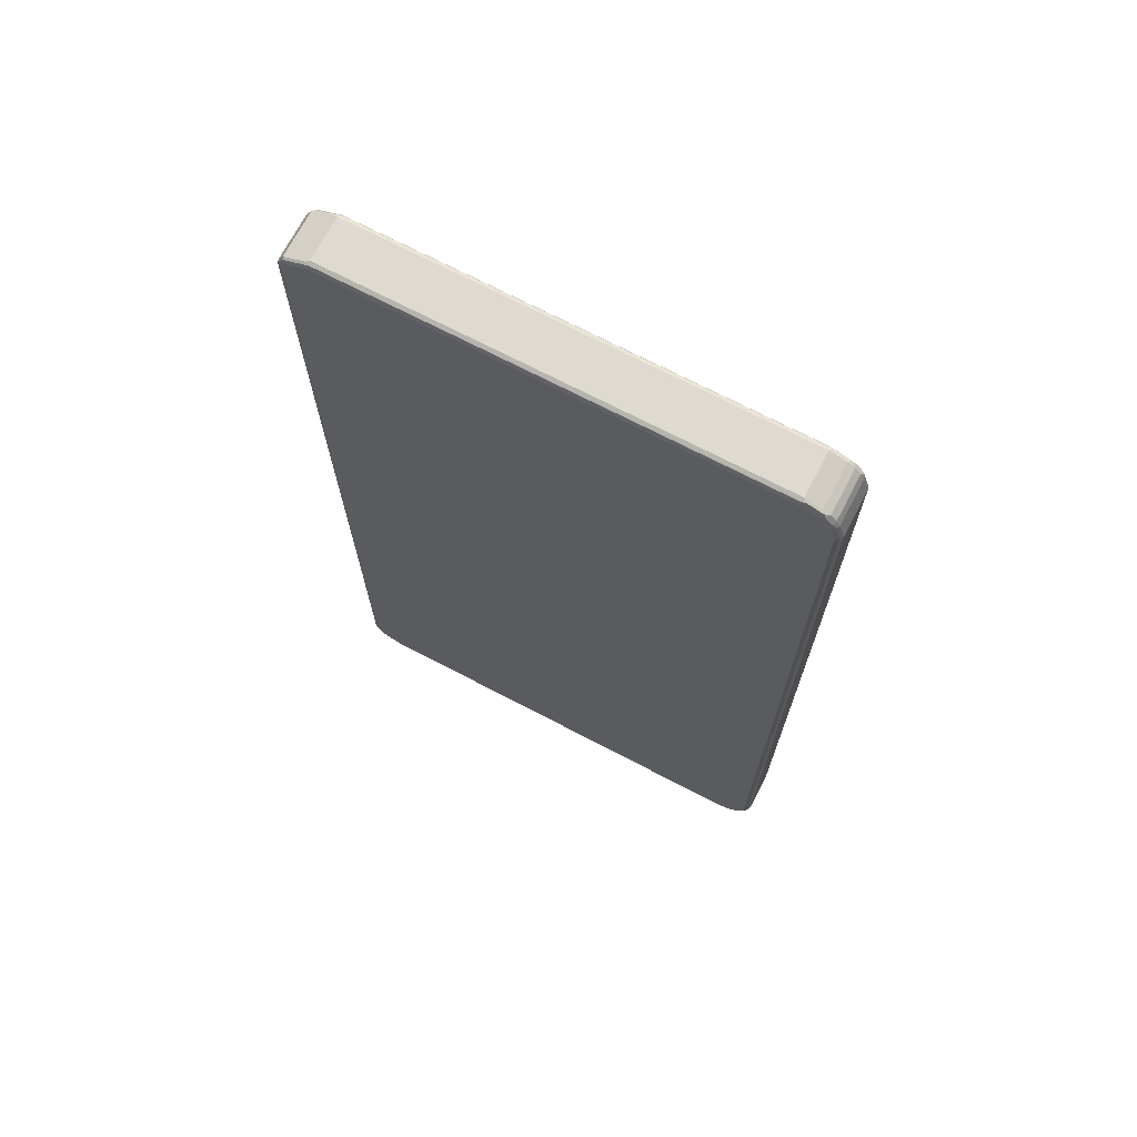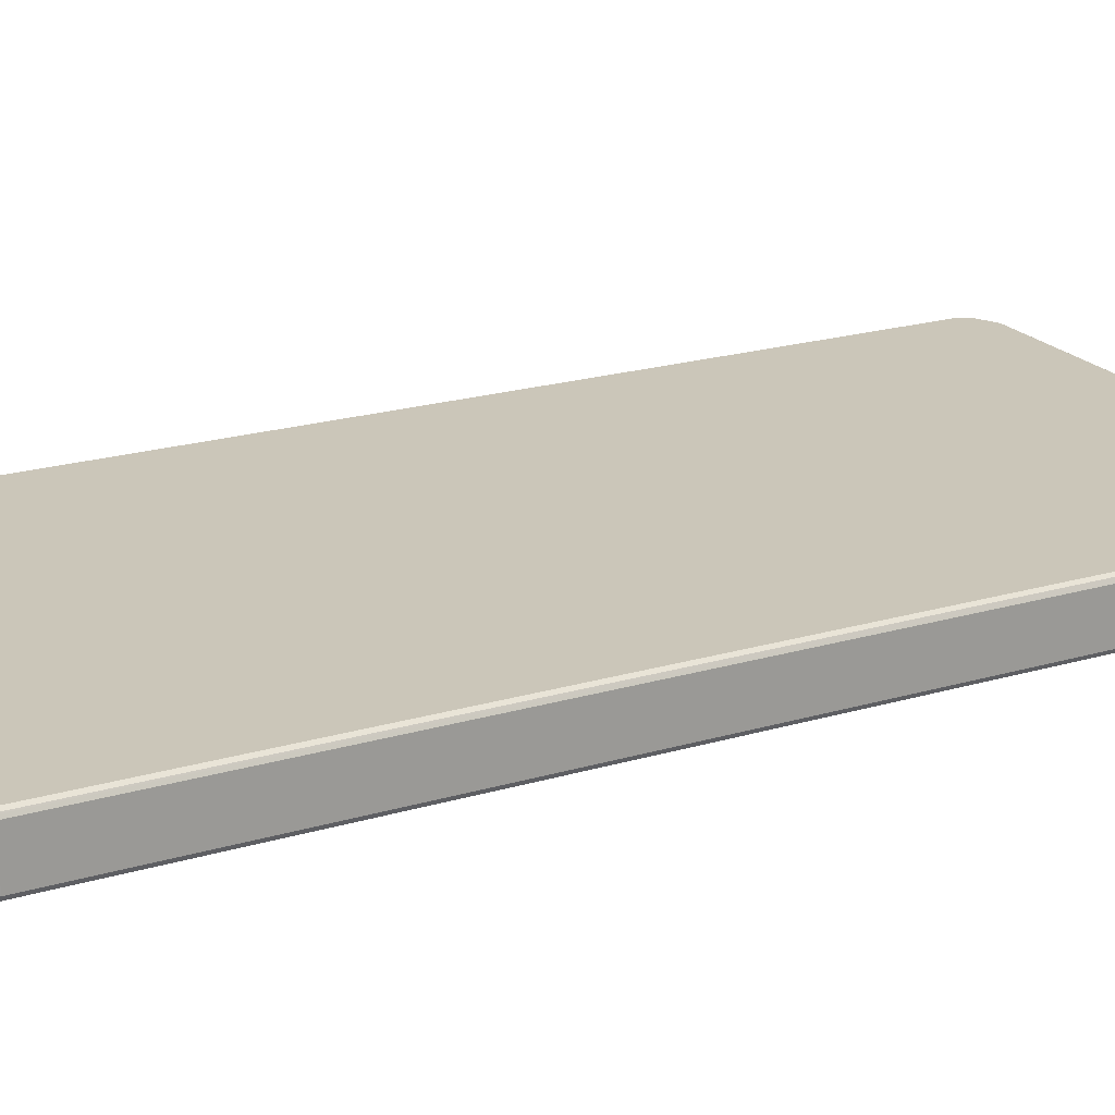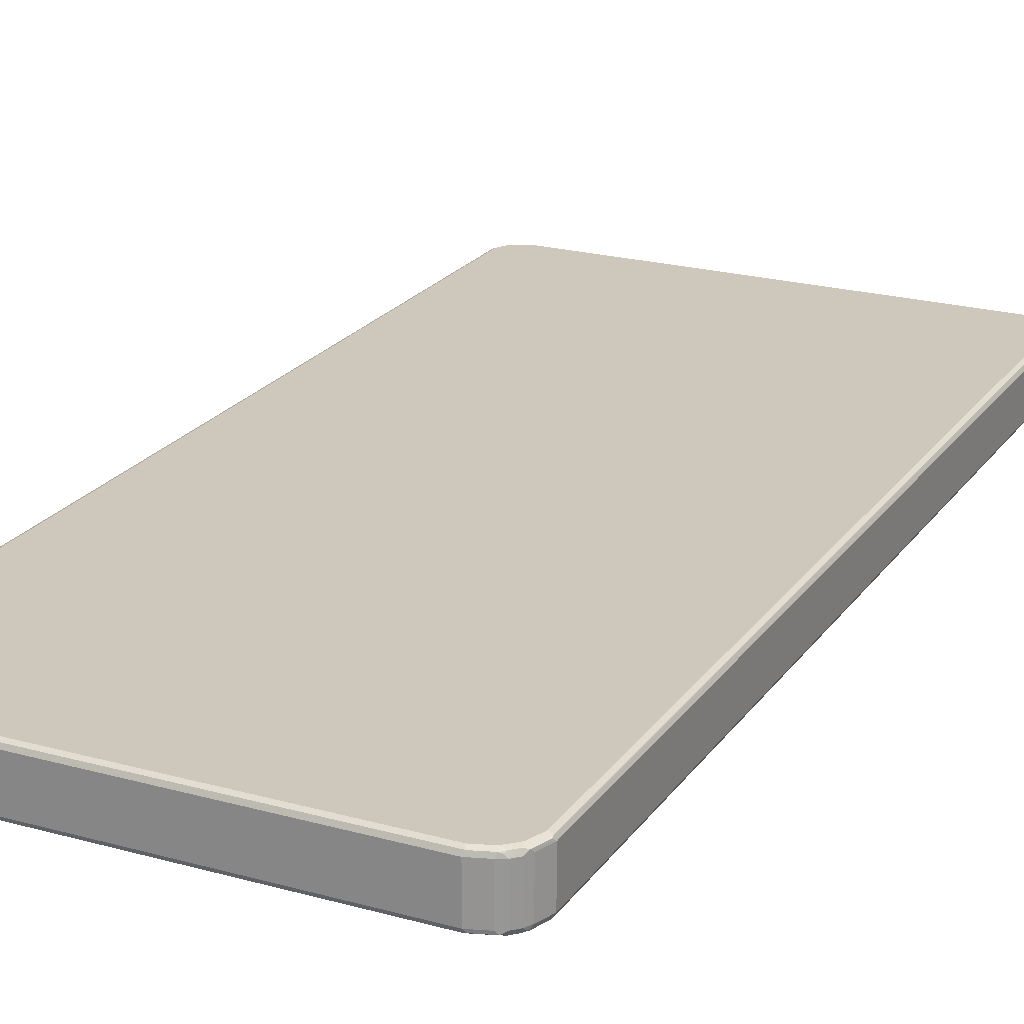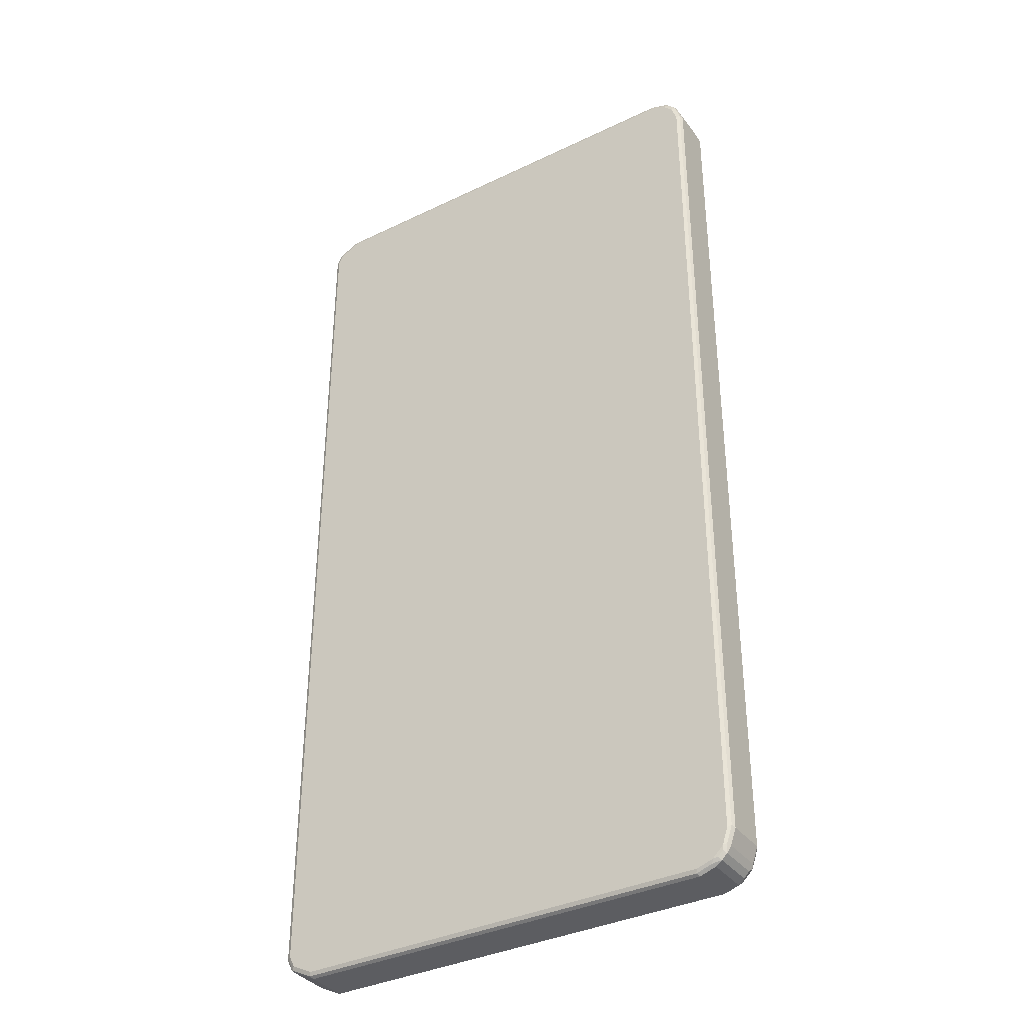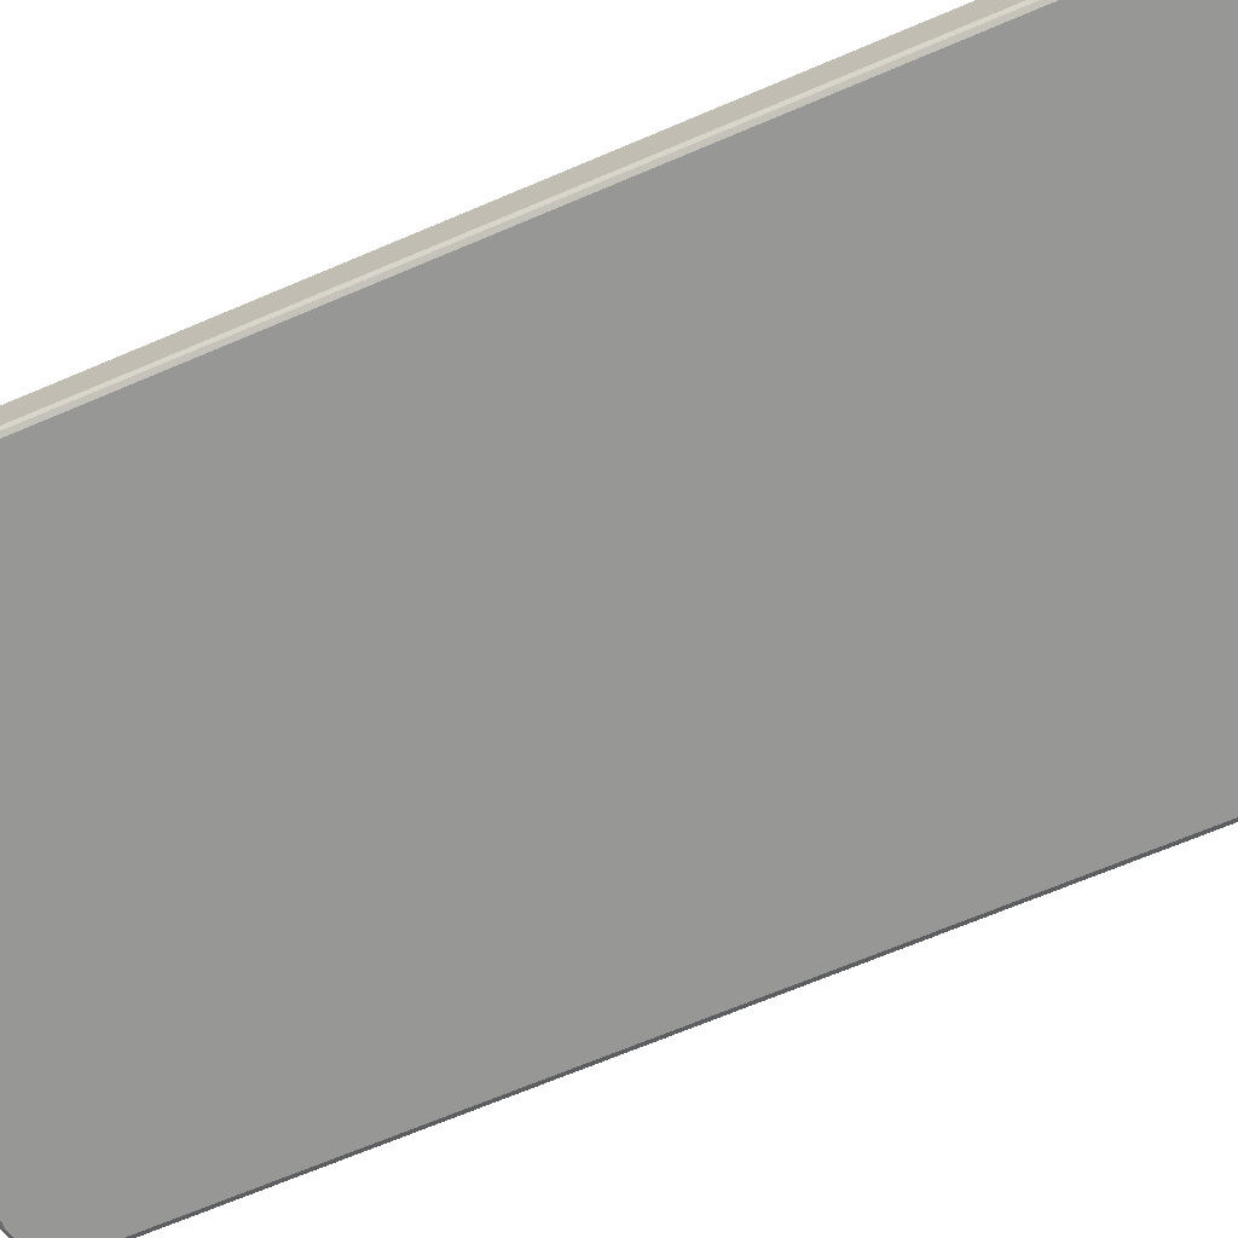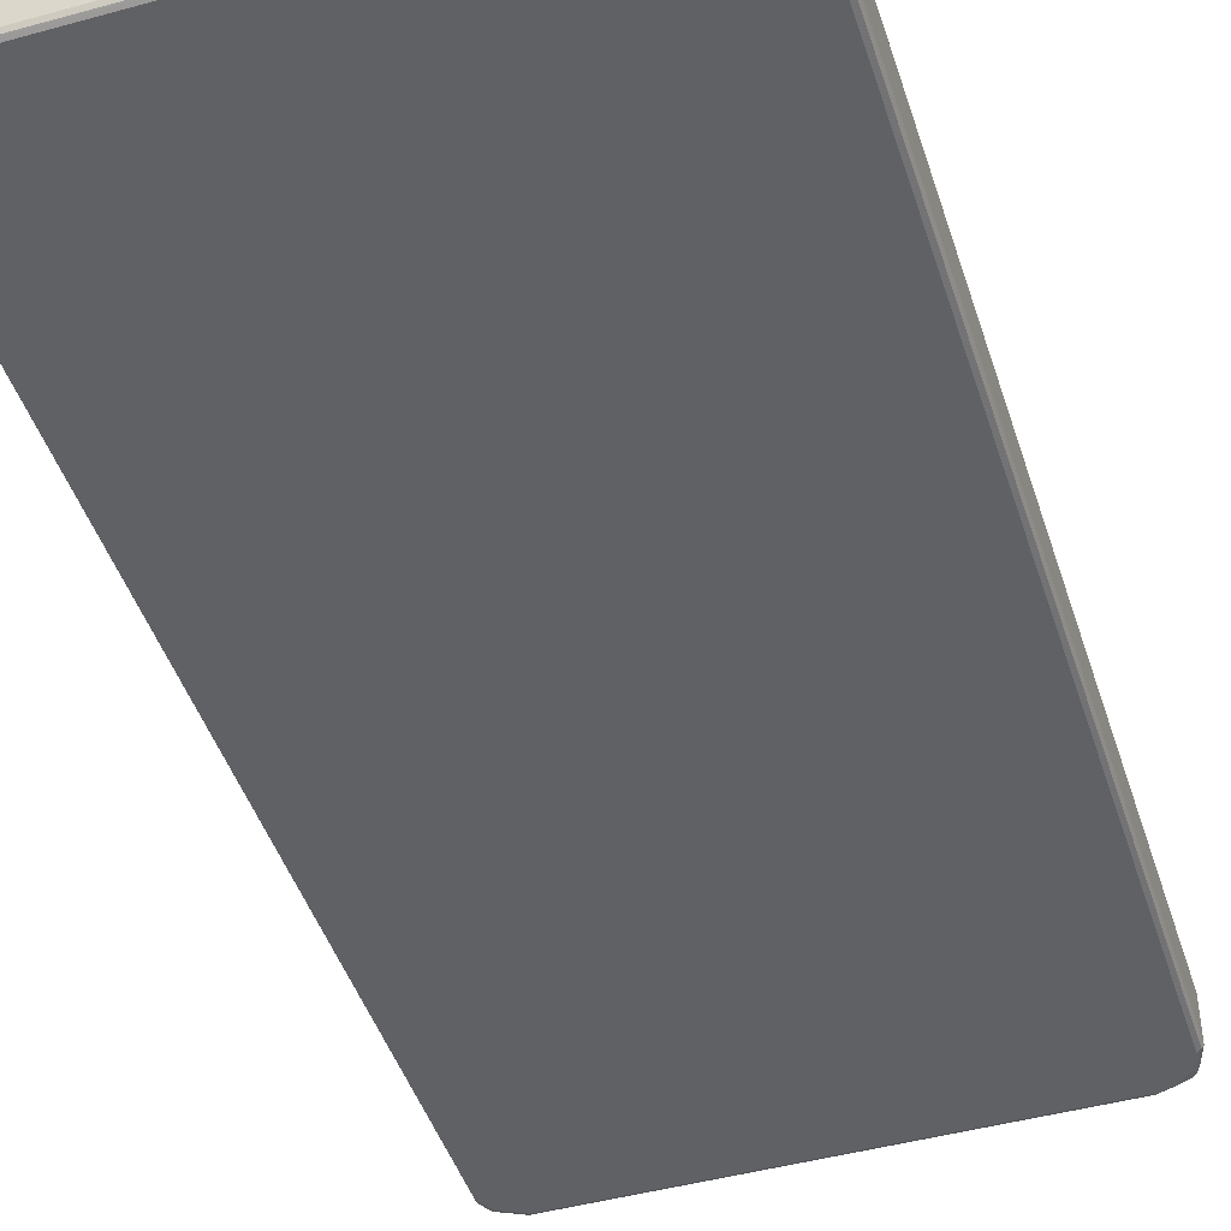
<metadata>
{"format":"obj","ext":"obj","renderer":"f3d","projection":"perspective","resolution":1024,"background":"white","views":[{"elev":70.8,"azim":-152.4,"up":"+Y"},{"elev":20.8,"azim":-118.2,"up":"+Z"},{"elev":22.0,"azim":-154.2,"up":"+Z"},{"elev":-36.3,"azim":-147.9,"up":"+Y"},{"elev":-68.1,"azim":113.1,"up":"+Z"},{"elev":-45.6,"azim":-162.4,"up":"+Z"}]}
</metadata>
<code>
v -0.447 -0.826 -0.03887
v -0.4437 -0.8227 -0.04535
v -0.4421 -0.8309 -0.04373
v -0.4324 -0.8599 -0.04373
v -0.4372 -0.855 -0.03887
v -0.447 -0.826 0.03887
v -0.447 0.826 -0.03887
v -0.4372 -0.826 -0.04859
v -0.434 -0.8519 -0.04535
v -0.4437 0.8291 -0.04535
v -0.4259 -0.8633 -0.04696
v -0.4308 -0.868 -0.0421
v -0.4372 -0.855 0.03887
v -0.434 -0.8615 0.0421
v -0.4437 -0.8325 0.0421
v -0.4421 -0.8309 0.04616
v -0.4437 -0.826 0.04535
v -0.4446 0.8309 0.04373
v -0.447 0.826 0.03887
v -0.4372 0.855 -0.03887
v -0.434 0.8584 -0.04535
v -0.4275 -0.855 -0.04859
v -0.4372 0.826 -0.04859
v -0.4178 -0.8648 -0.04859
v -0.4162 -0.8729 -0.04696
v -0.421 -0.8778 -0.0421
v -0.4308 -0.868 0.03562
v -0.4324 -0.8599 0.04616
v -0.4243 -0.8713 0.0421
v -0.4372 -0.826 0.04859
v -0.4372 0.826 0.04859
v -0.4437 0.826 0.04535
v -0.4349 0.8599 0.04373
v -0.4372 0.855 0.03887
v -0.4308 0.868 -0.03887
v -0.4324 0.8624 -0.04373
v -0.4275 0.855 -0.04859
v -0.4275 0.8661 -0.04616
v -0.4081 -0.8745 -0.04859
v -0.413 -0.8794 -0.04373
v -0.3838 -0.8892 -0.04373
v -0.3789 -0.8941 -0.03887
v -0.4081 -0.8843 -0.03887
v -0.421 -0.8778 0.03562
v -0.4227 -0.8697 0.04616
v -0.4275 -0.855 0.04859
v -0.4146 -0.8809 0.0421
v -0.4275 0.855 0.04859
v -0.434 0.855 0.04535
v -0.4287 0.8648 0.04616
v -0.4308 0.868 0.03887
v -0.421 0.8778 -0.03887
v -0.4178 0.8648 -0.04859
v -0.4178 0.8757 -0.04616
v -0.3789 -0.8843 -0.04859
v -0.4049 -0.8809 -0.04535
v -0.3757 -0.8907 -0.04535
v -0.3789 -0.8941 0.03887
v 0.3887 -0.8941 -0.03887
v -0.4081 -0.8843 0.03887
v -0.4178 -0.8648 0.04859
v -0.413 -0.8794 0.04616
v -0.3854 -0.8907 0.0421
v -0.4178 0.8648 0.04859
v -0.419 0.8745 0.04616
v -0.421 0.8778 0.03887
v -0.413 0.8818 -0.04373
v -0.4081 0.8745 -0.04859
v -0.4081 0.8809 -0.04535
v 0.3887 -0.8843 -0.04859
v 0.3919 -0.8907 -0.04535
v 0.3887 -0.8941 0.03887
v 0.3936 -0.8916 0.04373
v -0.3789 -0.8907 0.04535
v -0.3838 -0.8892 0.04616
v 0.396 -0.8892 -0.04373
v 0.4349 -0.8697 -0.04373
v 0.434 -0.8713 -0.03887
v 0.4324 -0.8722 0.04373
v -0.4081 -0.8745 0.04859
v -0.4081 0.8745 0.04859
v -0.4113 0.8809 0.04535
v -0.4154 0.8794 0.04373
v -0.4081 0.8843 0.03887
v -0.4081 0.8843 -0.03887
v -0.3838 0.8916 -0.04373
v -0.3789 0.8843 -0.04859
v -0.3789 0.8907 -0.04535
v 0.4275 -0.8648 -0.04859
v 0.4308 -0.8713 -0.04535
v 0.3984 -0.8855 0.04616
v 0.3887 -0.8907 0.04535
v 0.3887 -0.8843 0.04859
v -0.3789 -0.8843 0.04859
v 0.4385 -0.855 -0.04616
v 0.4446 -0.8503 -0.04373
v 0.447 -0.8454 0.03887
v 0.434 -0.8713 0.03887
v 0.4421 -0.8528 0.04373
v 0.434 -0.868 0.04535
v 0.4178 -0.8757 0.04616
v -0.3789 0.8843 0.04859
v -0.3822 0.8907 0.04535
v -0.3789 0.8941 0.03887
v -0.3789 0.8941 -0.03887
v 0.3887 0.8907 -0.04535
v 0.3887 0.8941 -0.03887
v 0.3936 0.8892 -0.04616
v 0.3887 0.8843 -0.04859
v 0.4372 -0.8454 -0.04859
v 0.4275 -0.8648 0.04859
v 0.4437 -0.8454 -0.04535
v 0.447 -0.8454 -0.03887
v 0.4437 0.8454 -0.04535
v 0.447 0.8454 -0.03887
v 0.4437 -0.8486 0.04535
v 0.447 0.8454 0.03887
v 0.3887 0.8843 0.04859
v 0.3854 0.8907 0.04535
v 0.3887 0.8941 0.03887
v 0.434 0.8713 -0.0421
v 0.3951 0.8907 -0.0421
v 0.4324 0.8697 -0.04616
v 0.4275 0.8648 -0.04859
v 0.4372 0.8454 -0.04859
v 0.4421 0.8503 -0.04616
v 0.4372 -0.8454 0.04859
v 0.4437 0.8519 -0.0421
v 0.4437 0.8421 0.04535
v 0.434 0.8713 0.03562
v 0.4372 0.8648 0.03887
v 0.4405 0.8584 0.0421
v 0.4421 0.8503 0.04373
v 0.3968 0.8827 0.04696
v 0.3936 0.8892 0.04373
v 0.4275 0.8648 0.04859
v 0.4016 0.8874 0.0421
v 0.421 0.8778 0.0421
v 0.4372 0.8454 0.04859
v 0.4324 0.8697 0.04373
f 1 2 3
f 1 3 4
f 1 4 5
f 1 5 13
f 1 13 6
f 1 6 19
f 1 19 7
f 1 7 10
f 1 10 2
f 2 8 9
f 2 9 3
f 2 10 23
f 2 23 8
f 3 9 4
f 4 9 11
f 4 11 12
f 4 12 5
f 5 12 27
f 5 27 14
f 5 14 13
f 6 13 14
f 6 14 15
f 6 15 16
f 6 16 17
f 6 17 18
f 6 18 19
f 7 19 34
f 7 34 20
f 7 20 21
f 7 21 10
f 8 22 9
f 8 23 37
f 8 37 53
f 8 53 68
f 8 68 87
f 8 87 109
f 8 109 124
f 8 124 125
f 8 125 110
f 8 110 89
f 8 89 70
f 8 70 55
f 8 55 39
f 8 39 24
f 8 24 22
f 9 22 11
f 10 21 23
f 11 22 24
f 11 24 39
f 11 39 25
f 11 25 26
f 11 26 12
f 12 26 44
f 12 44 27
f 14 28 16
f 14 16 15
f 14 27 44
f 14 44 29
f 14 29 45
f 14 45 28
f 16 28 46
f 16 46 30
f 16 30 31
f 16 31 32
f 16 32 17
f 17 32 18
f 18 32 49
f 18 49 33
f 18 33 19
f 19 33 34
f 20 34 33
f 20 33 35
f 20 35 36
f 20 36 21
f 21 37 23
f 21 36 38
f 21 38 37
f 25 39 40
f 25 40 26
f 26 40 41
f 26 41 42
f 26 42 43
f 26 43 60
f 26 60 44
f 28 45 61
f 28 61 46
f 29 44 47
f 29 47 62
f 29 62 45
f 30 46 61
f 30 61 80
f 30 80 94
f 30 94 93
f 30 93 111
f 30 111 127
f 30 127 139
f 30 139 136
f 30 136 118
f 30 118 102
f 30 102 81
f 30 81 64
f 30 64 48
f 30 48 31
f 31 48 49
f 31 49 32
f 33 49 50
f 33 50 51
f 33 51 35
f 35 38 36
f 35 51 66
f 35 66 52
f 35 52 38
f 37 38 53
f 38 52 54
f 38 54 68
f 38 68 53
f 39 55 57
f 39 57 56
f 39 56 40
f 40 56 57
f 40 57 41
f 41 57 42
f 42 58 60
f 42 60 43
f 42 57 71
f 42 71 59
f 42 59 72
f 42 72 58
f 44 60 47
f 45 62 80
f 45 80 61
f 47 60 58
f 47 58 63
f 47 63 75
f 47 75 62
f 48 64 50
f 48 50 49
f 50 64 81
f 50 81 65
f 50 65 66
f 50 66 51
f 52 66 84
f 52 84 85
f 52 85 67
f 52 67 54
f 54 67 69
f 54 69 68
f 55 70 71
f 55 71 57
f 58 72 73
f 58 73 74
f 58 74 75
f 58 75 63
f 59 71 76
f 59 76 77
f 59 77 78
f 59 78 79
f 59 79 73
f 59 73 72
f 62 75 94
f 62 94 80
f 65 81 82
f 65 82 83
f 65 83 66
f 66 83 84
f 67 85 105
f 67 105 86
f 67 86 88
f 67 88 69
f 68 69 88
f 68 88 87
f 70 89 90
f 70 90 71
f 71 90 77
f 71 77 76
f 73 91 92
f 73 92 74
f 73 79 91
f 74 92 75
f 75 92 93
f 75 93 94
f 77 90 95
f 77 95 96
f 77 96 113
f 77 113 97
f 77 97 98
f 77 98 78
f 78 98 79
f 79 98 97
f 79 97 99
f 79 99 116
f 79 116 100
f 79 100 101
f 79 101 91
f 81 102 103
f 81 103 82
f 82 103 104
f 82 104 84
f 82 84 83
f 84 104 105
f 84 105 85
f 86 106 88
f 86 105 107
f 86 107 106
f 87 88 108
f 87 108 109
f 88 106 108
f 89 110 95
f 89 95 90
f 91 101 111
f 91 111 93
f 91 93 92
f 95 110 112
f 95 112 96
f 96 112 114
f 96 114 115
f 96 115 113
f 97 116 99
f 97 113 115
f 97 115 117
f 97 117 129
f 97 129 116
f 100 111 101
f 100 116 127
f 100 127 111
f 102 118 119
f 102 119 103
f 103 119 120
f 103 120 104
f 104 120 107
f 104 107 105
f 106 107 108
f 107 121 122
f 107 122 108
f 107 120 130
f 107 130 121
f 108 122 121
f 108 121 123
f 108 123 124
f 108 124 109
f 110 125 126
f 110 126 112
f 112 126 114
f 114 126 115
f 115 126 128
f 115 128 121
f 115 121 130
f 115 130 117
f 116 129 139
f 116 139 127
f 117 130 131
f 117 131 132
f 117 132 133
f 117 133 129
f 118 134 135
f 118 135 119
f 118 136 134
f 119 135 120
f 120 135 137
f 120 137 138
f 120 138 130
f 121 128 126
f 121 126 123
f 123 126 125
f 123 125 124
f 129 133 139
f 130 140 131
f 130 138 140
f 131 140 132
f 132 140 133
f 133 140 136
f 133 136 139
f 134 136 140
f 134 140 135
f 135 140 138
f 135 138 137

</code>
